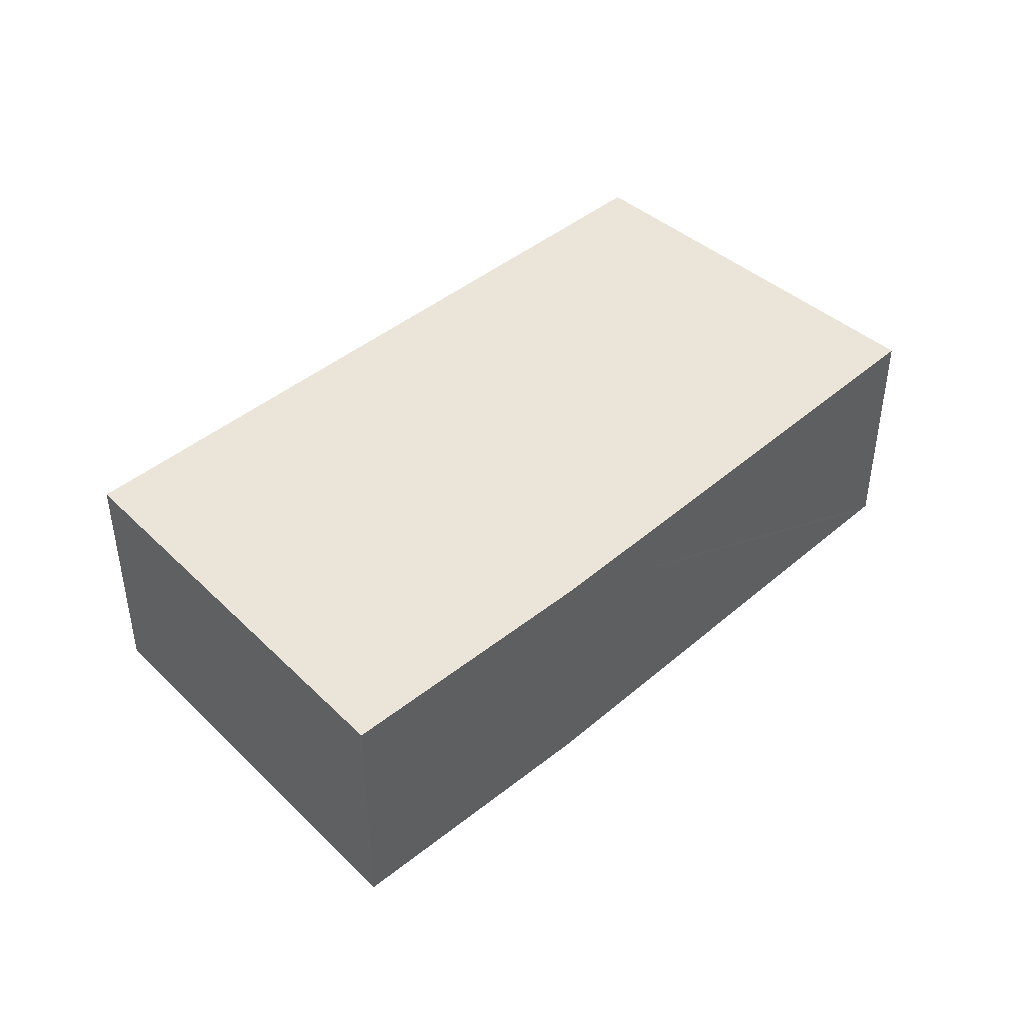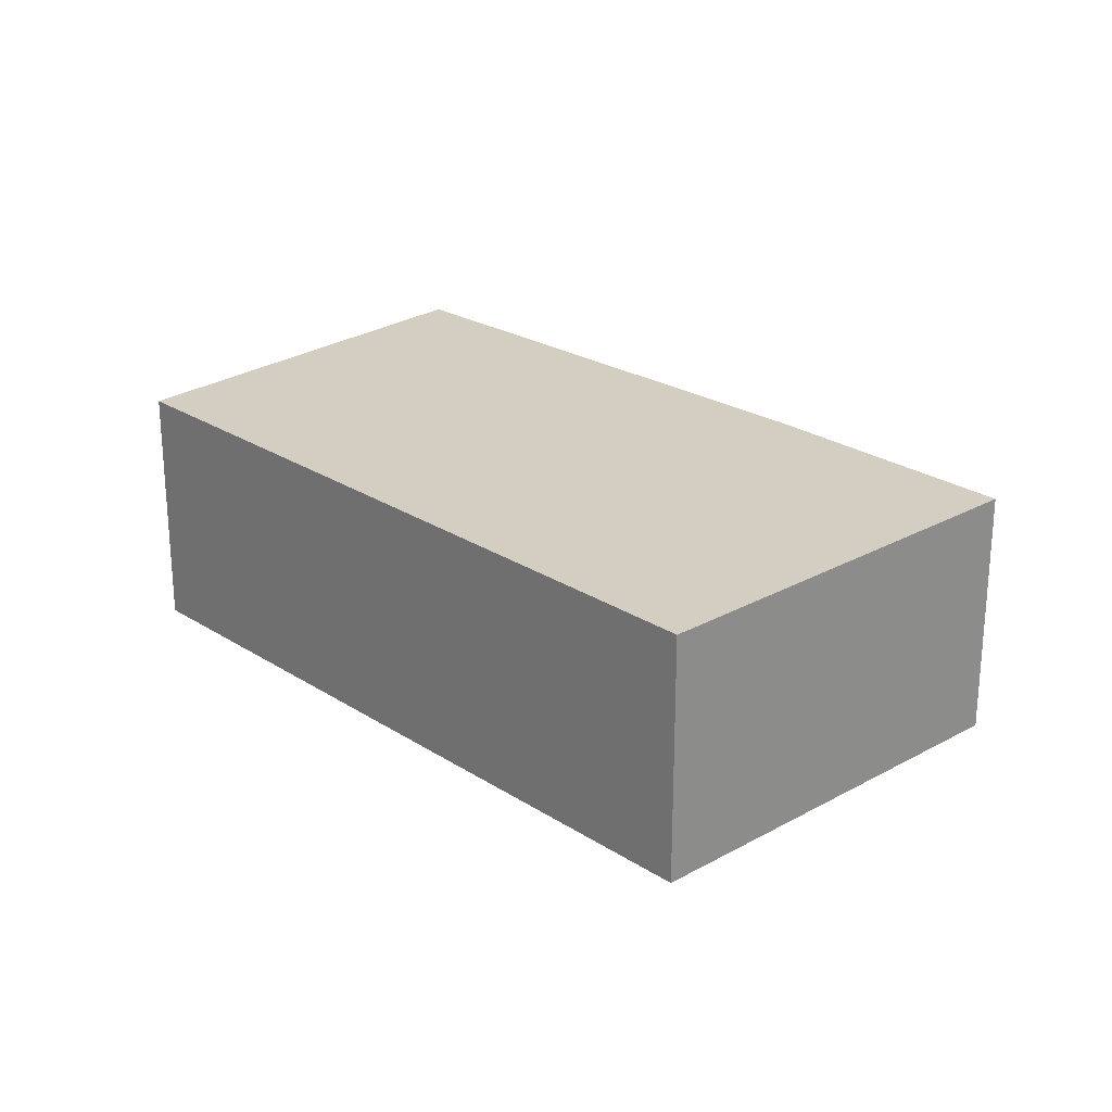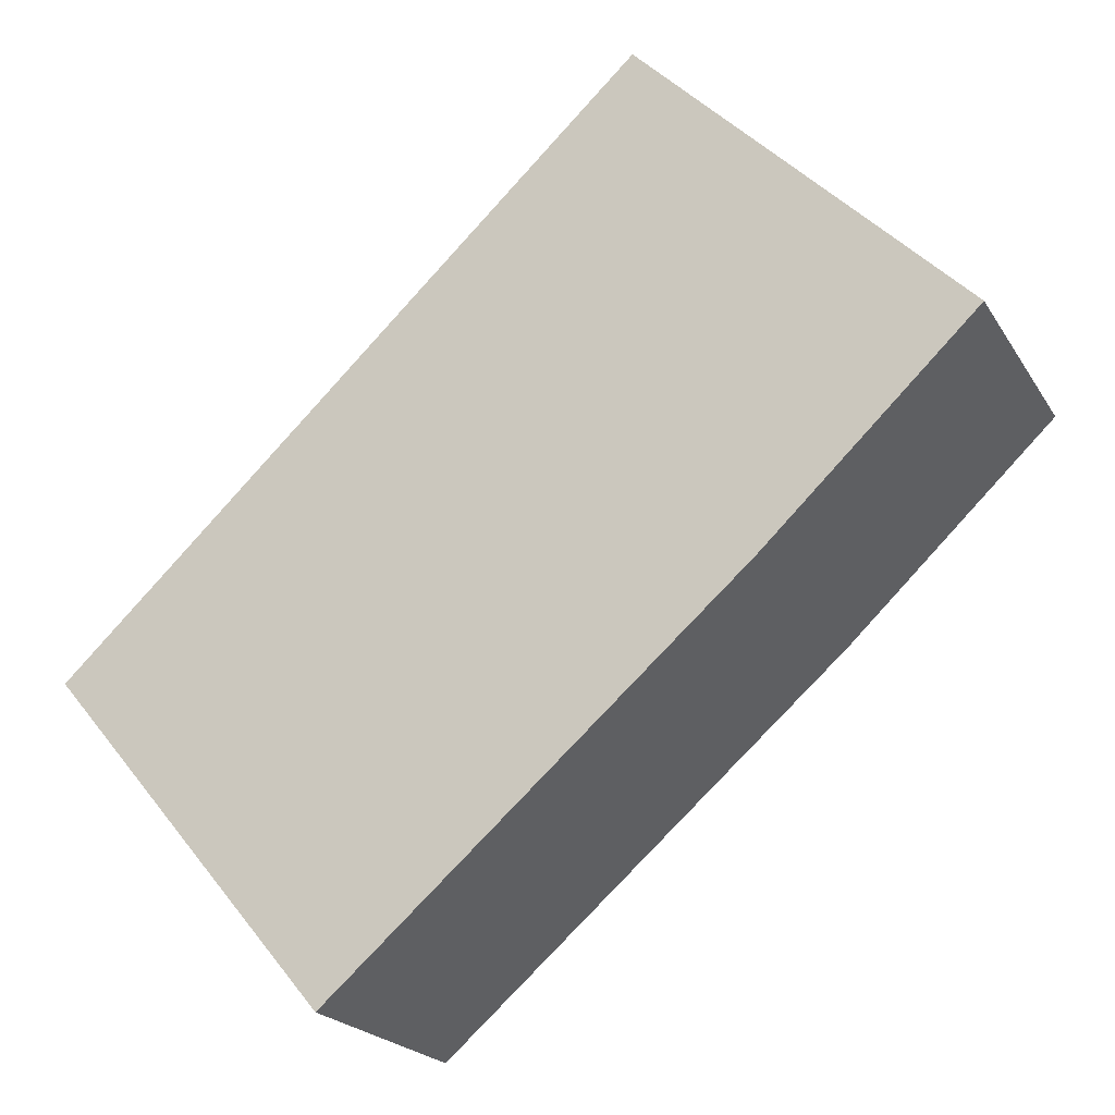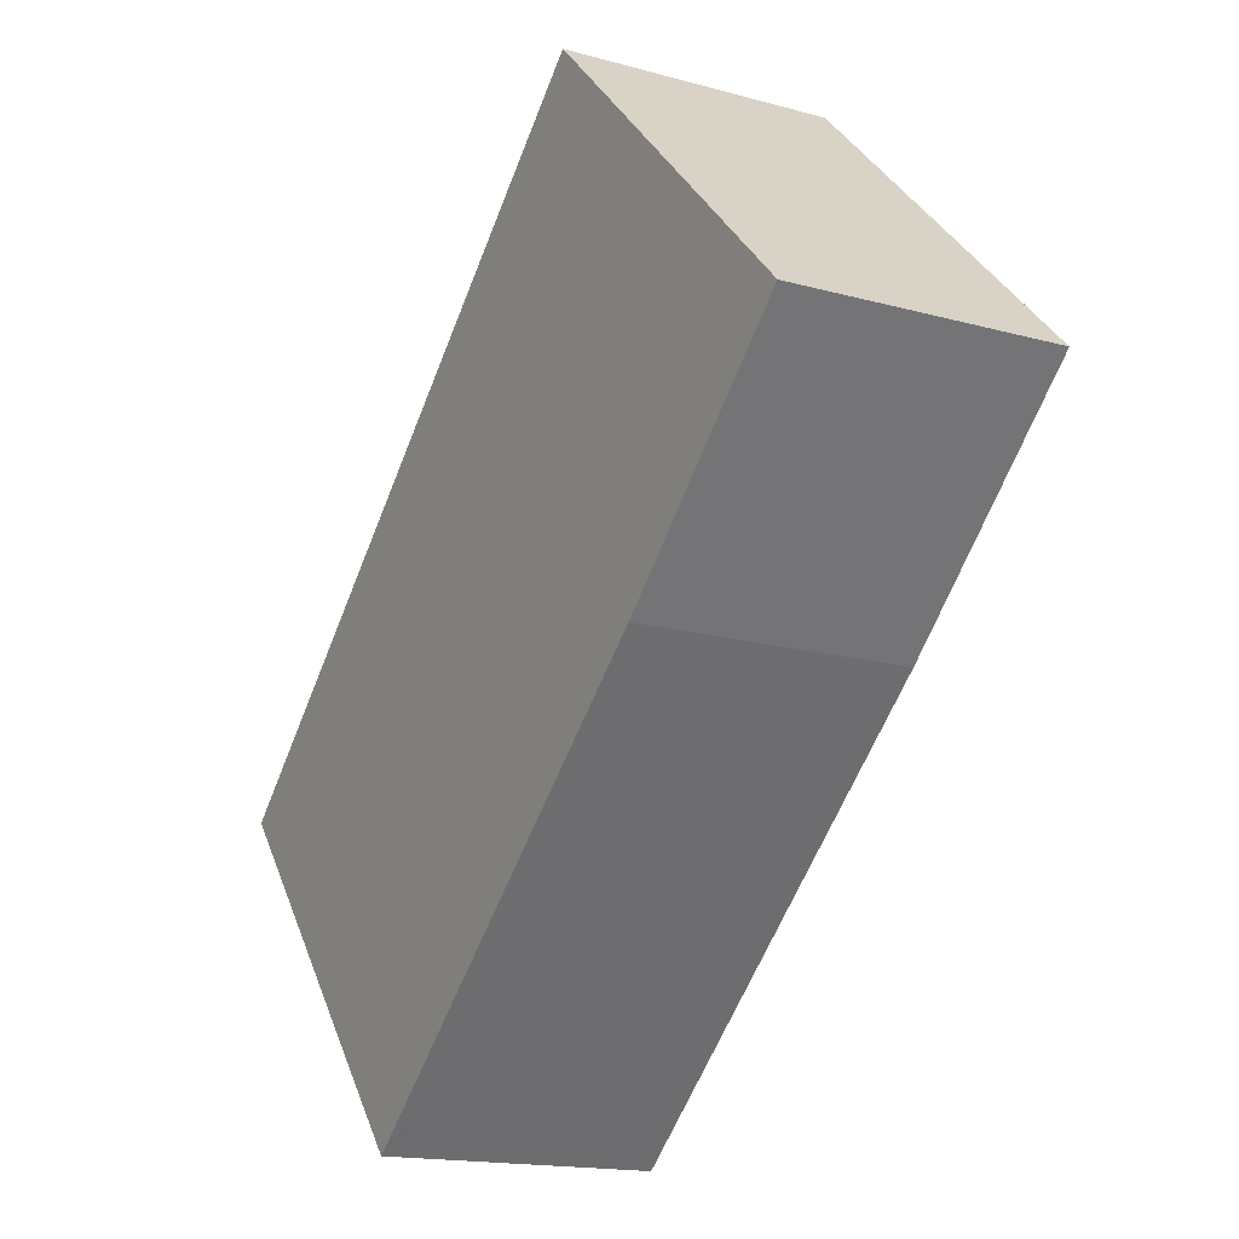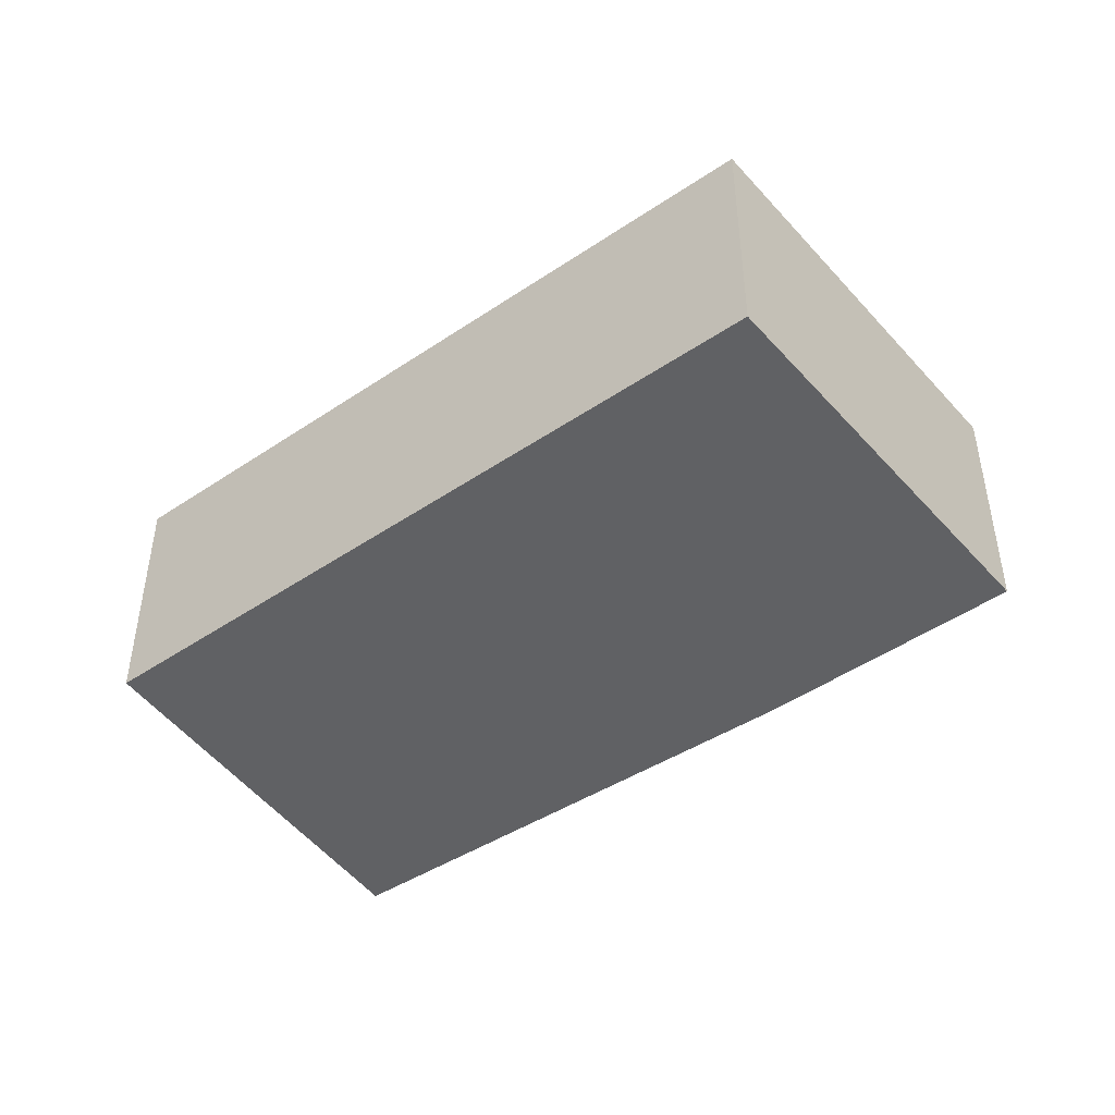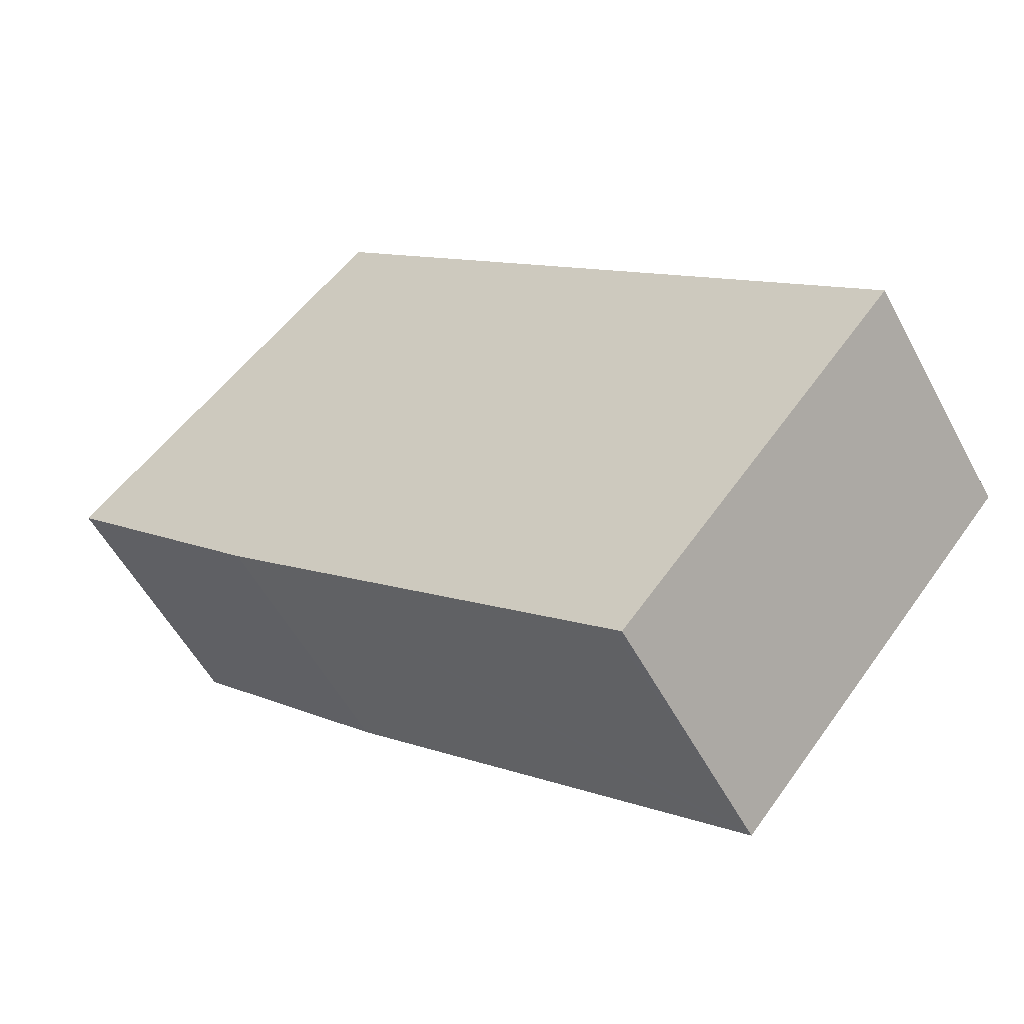
<metadata>
{"format":"obj","ext":"obj","renderer":"f3d","projection":"perspective","resolution":1024,"background":"white","views":[{"elev":45.2,"azim":93.9,"up":"+Y"},{"elev":24.9,"azim":3.2,"up":"+Y"},{"elev":-21.2,"azim":23.2,"up":"+Z"},{"elev":-16.1,"azim":60.1,"up":"+Z"},{"elev":-46.9,"azim":-5.6,"up":"+Y"},{"elev":-54.3,"azim":-152.4,"up":"+Z"}]}
</metadata>
<code>
v  1.558 2.226 -1.863
v  2.475 2.226 -2.787
v  2.392 2.226 -2.859
v  5.906 2.226 0.212
v  0 2.226 1.363e-16
v  3.202 2.226 3
v  7.707 2.226 1.921
v  4.985 2.226 4.667
v  2.392 1.751e-16 -2.859
v  0 0 0
v  1.558 1.141e-16 -1.863
v  3.202 -1.837e-16 3
v  4.985 -2.858e-16 4.667
v  7.707 -1.176e-16 1.921
v  2.475 1.707e-16 -2.787
v  5.906 -1.298e-17 0.212
g defaultobject
f 1 2 3
f 2 1 4
f 4 1 5
f 4 5 6
f 4 6 7
f 7 6 8
f 9 1 3
f 1 9 5
f 5 9 10
f 10 9 11
f 10 6 5
f 6 10 12
f 6 12 8
f 8 12 13
f 13 7 8
f 7 13 14
f 2 9 3
f 9 2 4
f 9 4 15
f 15 4 16
f 14 4 7
f 4 14 16
f 12 14 13
f 14 12 10
f 14 10 16
f 16 10 15
f 15 10 11
f 15 11 9

</code>
